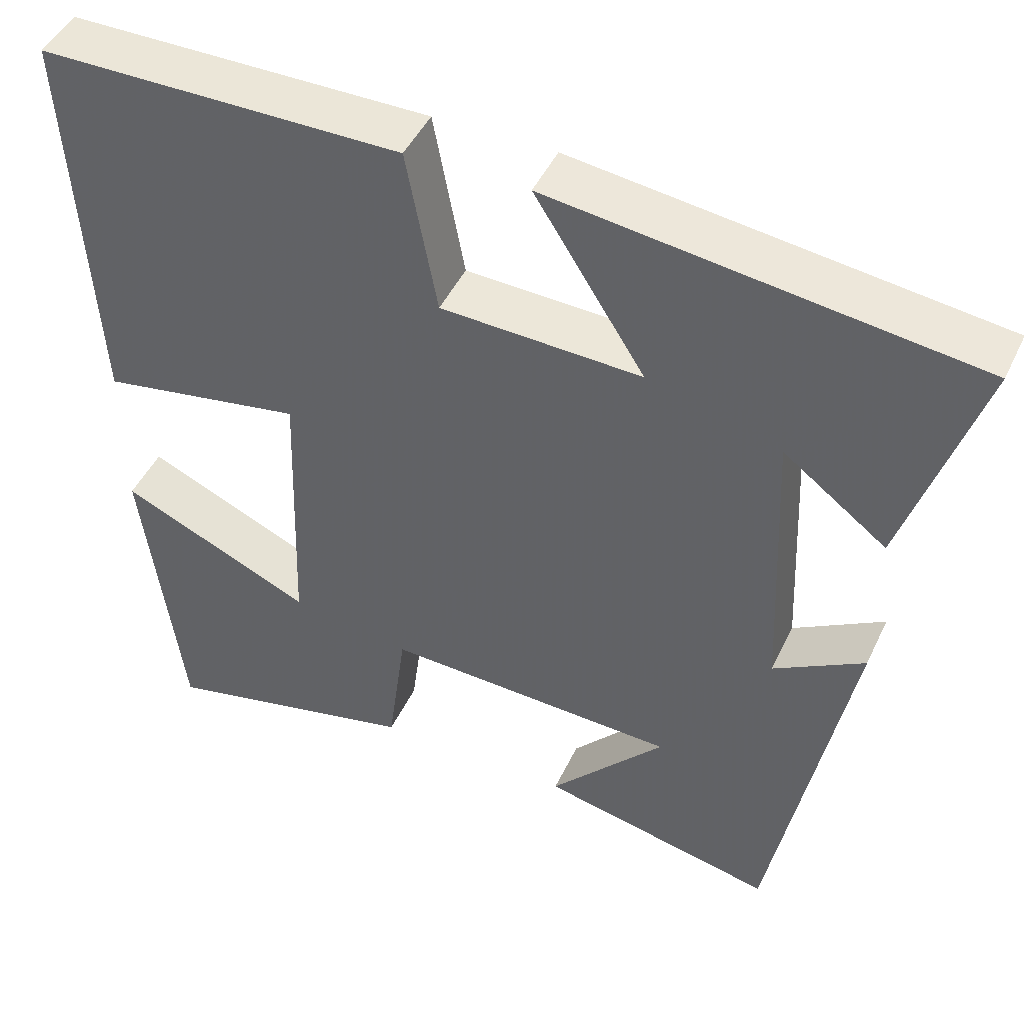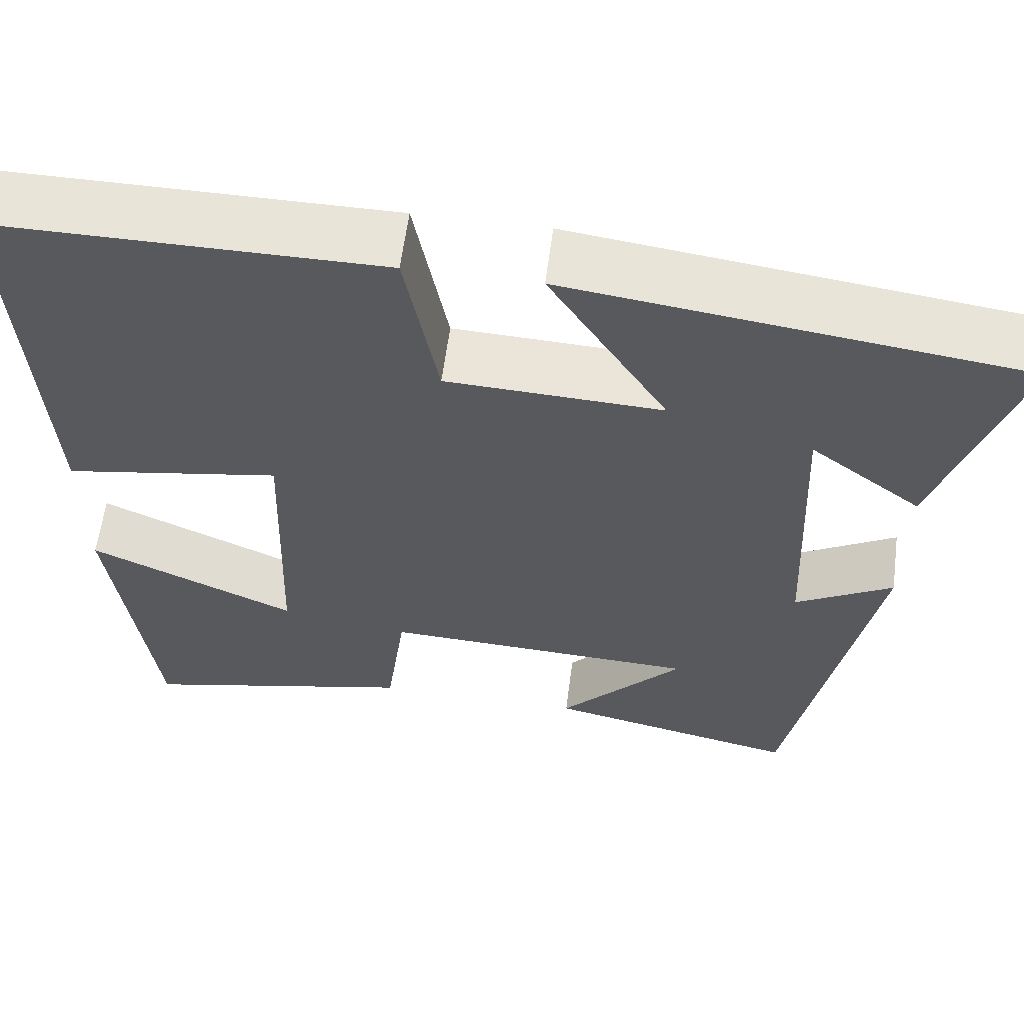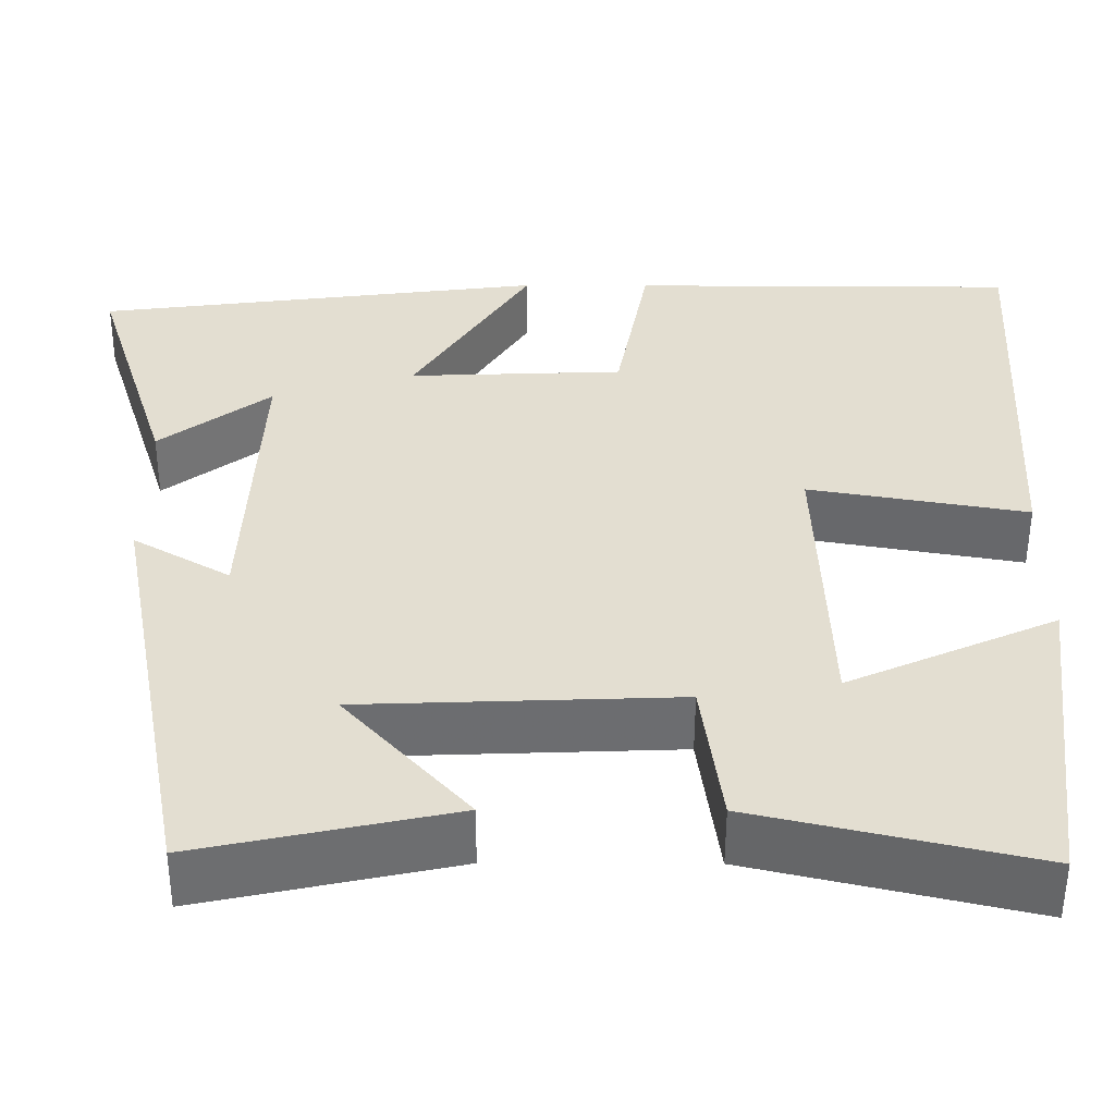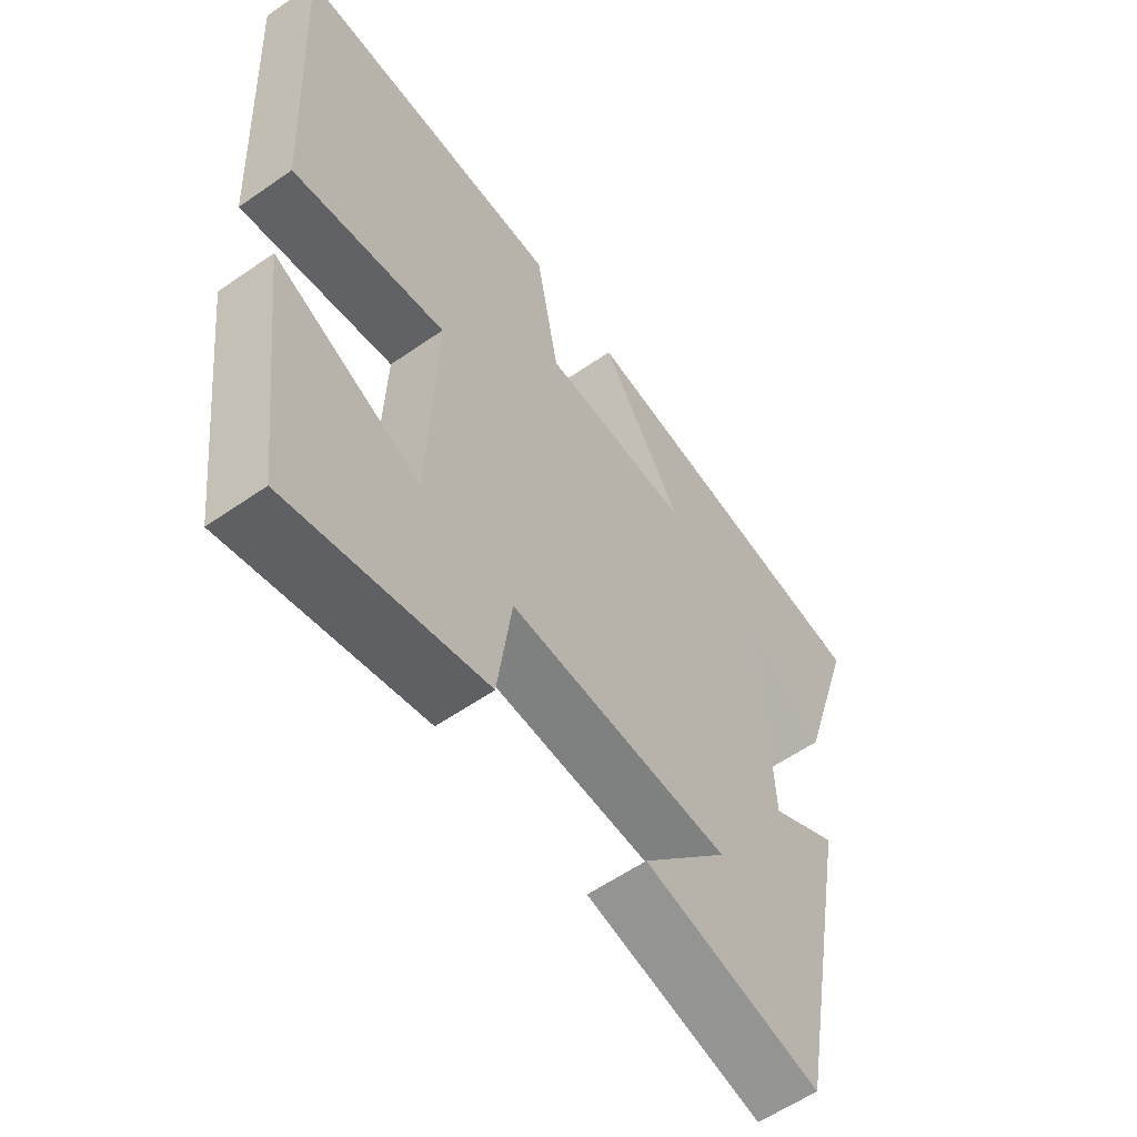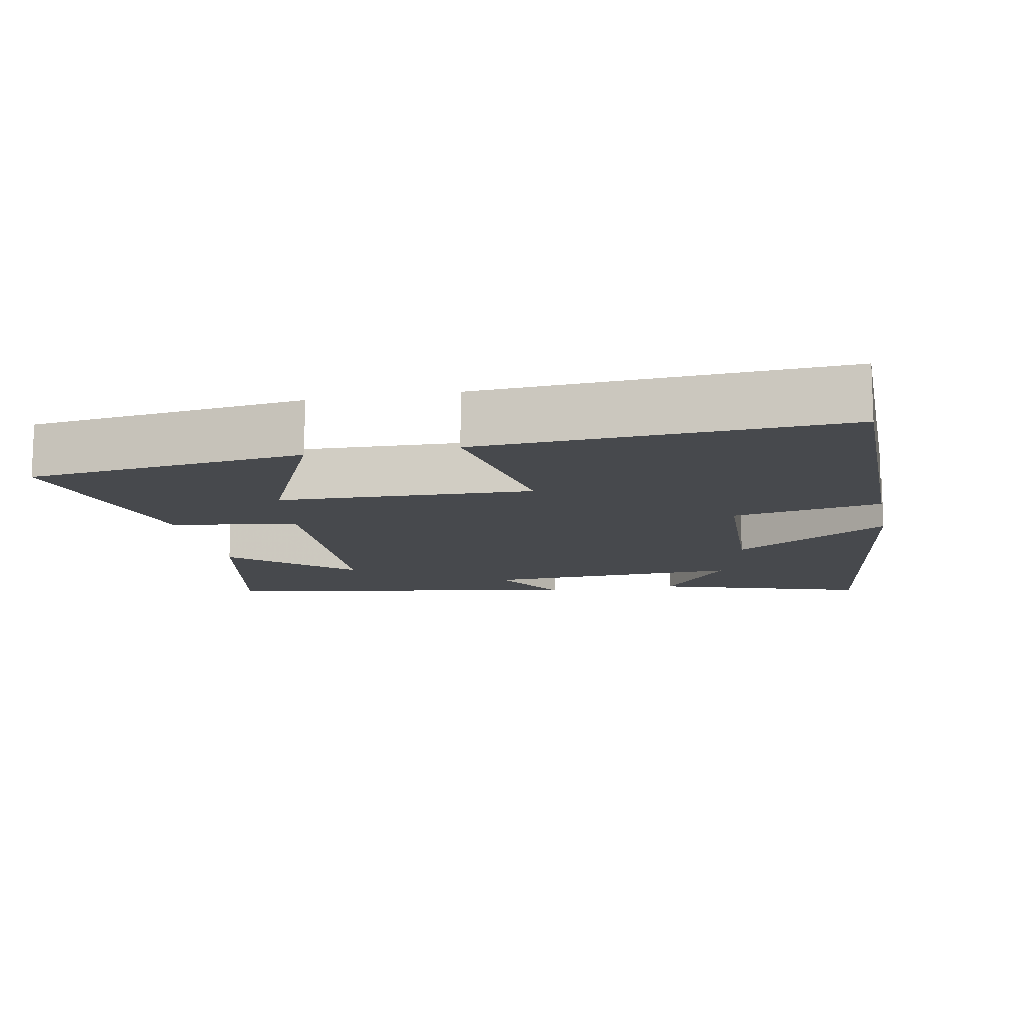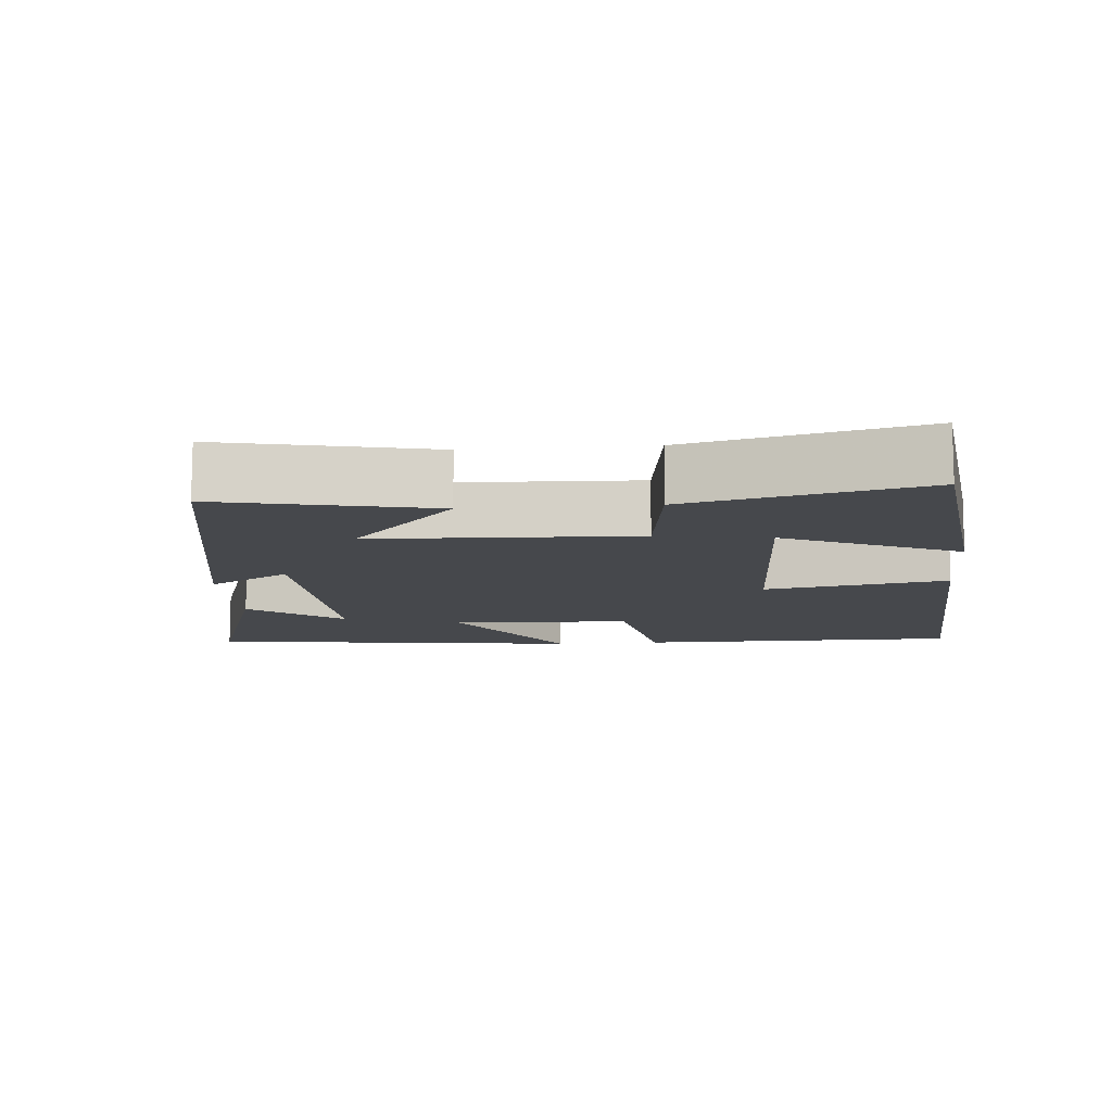
<metadata>
{"format":"obj","ext":"obj","renderer":"f3d","projection":"perspective","resolution":1024,"background":"white","views":[{"elev":46.4,"azim":24.4,"up":"+Z"},{"elev":60.2,"azim":7.4,"up":"+Z"},{"elev":-53.8,"azim":179.8,"up":"+Z"},{"elev":-58.3,"azim":-54.3,"up":"+Z"},{"elev":-12.3,"azim":-78.9,"up":"+Y"},{"elev":-11.3,"azim":-175.1,"up":"+Y"}]}
</metadata>
<code>
v -0.453 0.07 -0.575
v -0.5 0.07 -0.195
v -0.26 0.07 -0.303
v -0.248 0.07 0.047
v -0.5 0.07 0.003
v -0.527 0.07 0.499
v -0.079 0.07 0.5
v -0.041 0.07 0.295
v 0.207 0.07 0.285
v 0.071 0.07 0.5
v 0.592 0.07 0.433
v 0.5 0.07 0.141
v 0.372 0.07 0.238
v 0.388 0.07 -0.12
v 0.5 0.07 -0.055
v 0.404 0.07 -0.563
v 0.112 0.07 -0.5
v 0.255 0.07 -0.34
v -0.109 0.07 -0.326
v -0.132 0.07 -0.5
v -0.453 0 -0.575
v -0.5 0 -0.195
v -0.26 0 -0.303
v -0.248 0 0.047
v -0.5 0 0.003
v -0.527 0 0.499
v -0.079 0 0.5
v -0.041 0 0.295
v 0.207 0 0.285
v 0.071 0 0.5
v 0.592 0 0.433
v 0.5 0 0.141
v 0.372 0 0.238
v 0.388 0 -0.12
v 0.5 0 -0.055
v 0.404 0 -0.563
v 0.112 0 -0.5
v 0.255 0 -0.34
v -0.109 0 -0.326
v -0.132 0 -0.5
f 19 20 1
f 16 17 18
f 14 15 16 18
f 13 14 18 19
f 10 11 12 13
f 9 10 13
f 8 9 13 19
f 4 5 6 7
f 3 4 7 8
f 1 2 3
f 19 1 3
f 3 8 19
f 21 40 39
f 38 37 36
f 38 36 35 34
f 39 38 34 33
f 33 32 31 30
f 33 30 29
f 39 33 29 28
f 27 26 25 24
f 28 27 24 23
f 23 22 21
f 23 21 39
f 39 28 23
f 1 21 22 2
f 2 22 23 3
f 3 23 24 4
f 4 24 25 5
f 5 25 26 6
f 6 26 27 7
f 7 27 28 8
f 8 28 29 9
f 9 29 30 10
f 10 30 31 11
f 11 31 32 12
f 12 32 33 13
f 13 33 34 14
f 14 34 35 15
f 15 35 36 16
f 16 36 37 17
f 17 37 38 18
f 18 38 39 19
f 19 39 40 20
f 20 40 21 1

</code>
